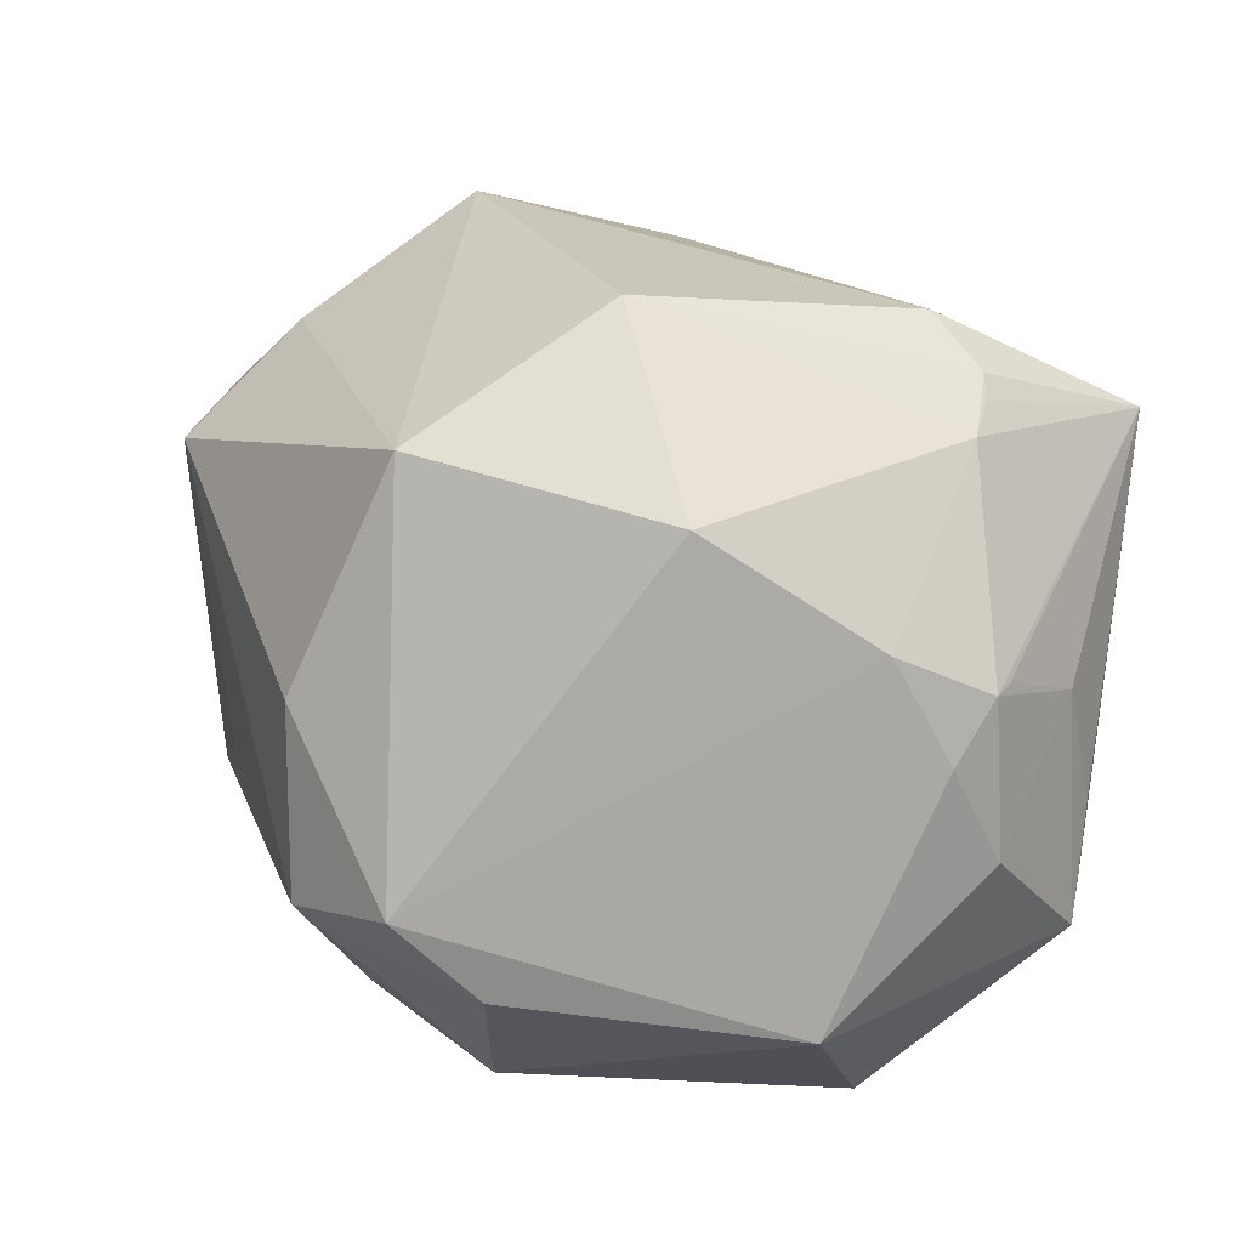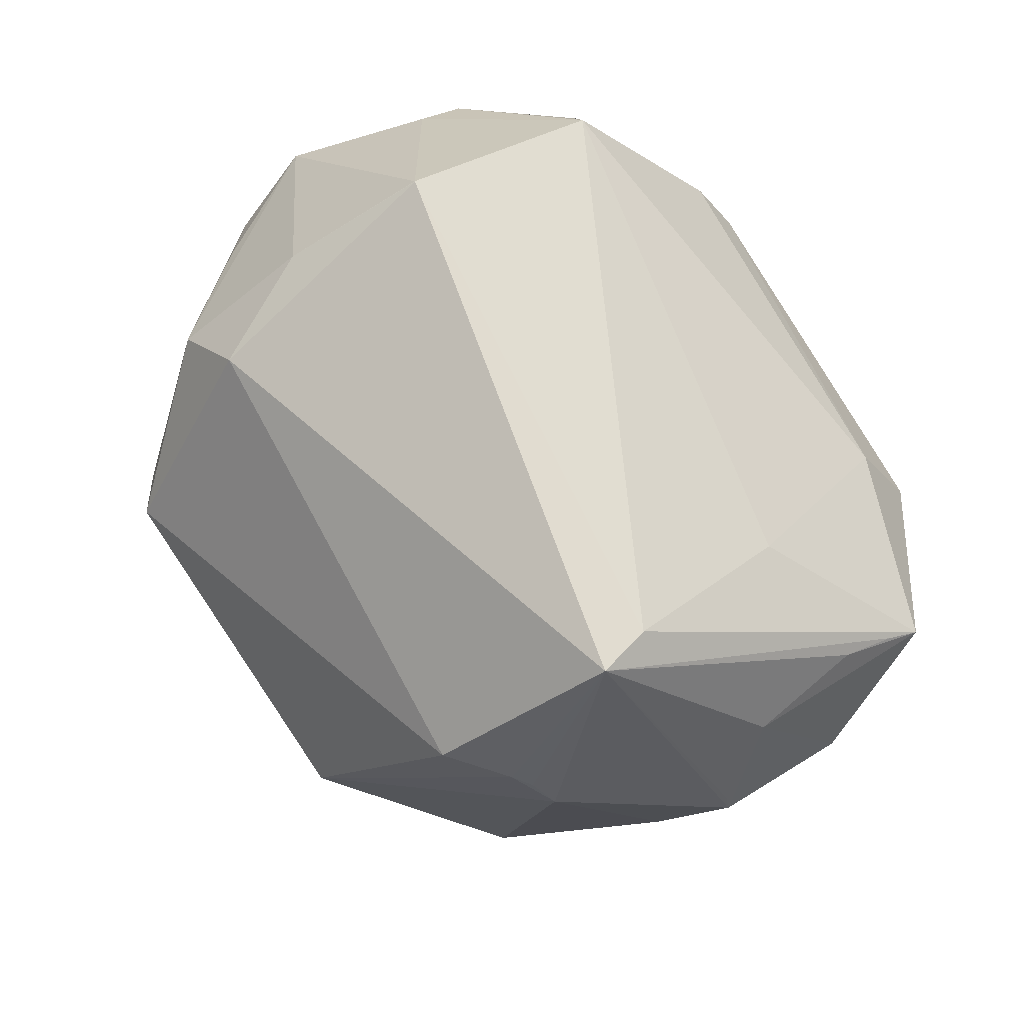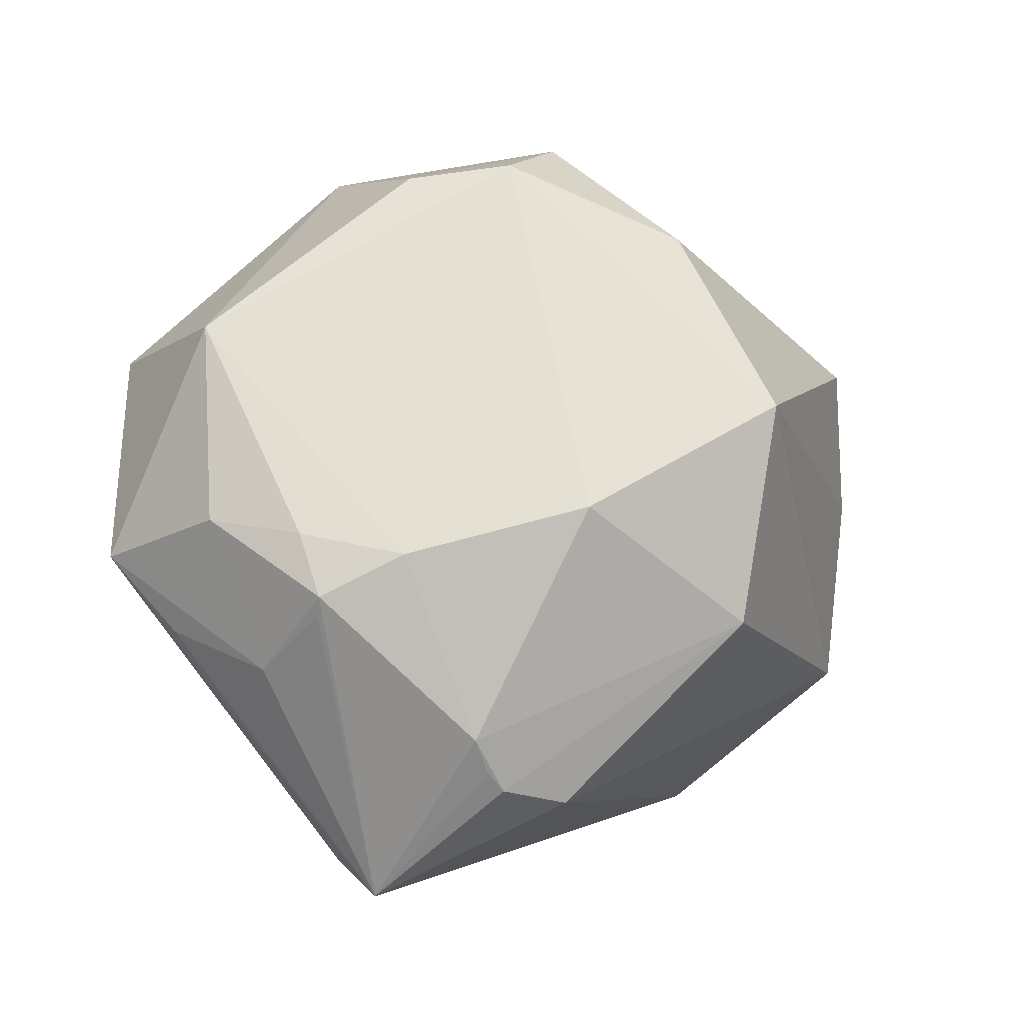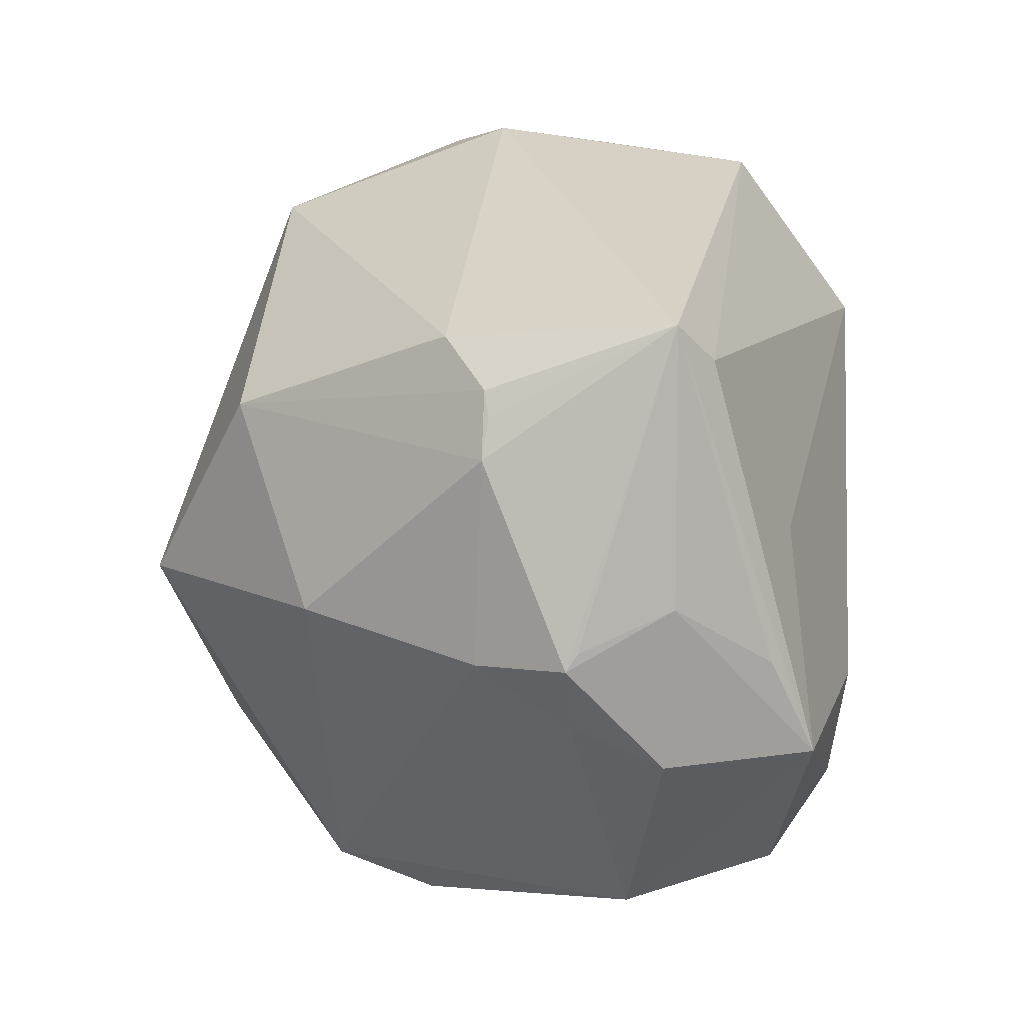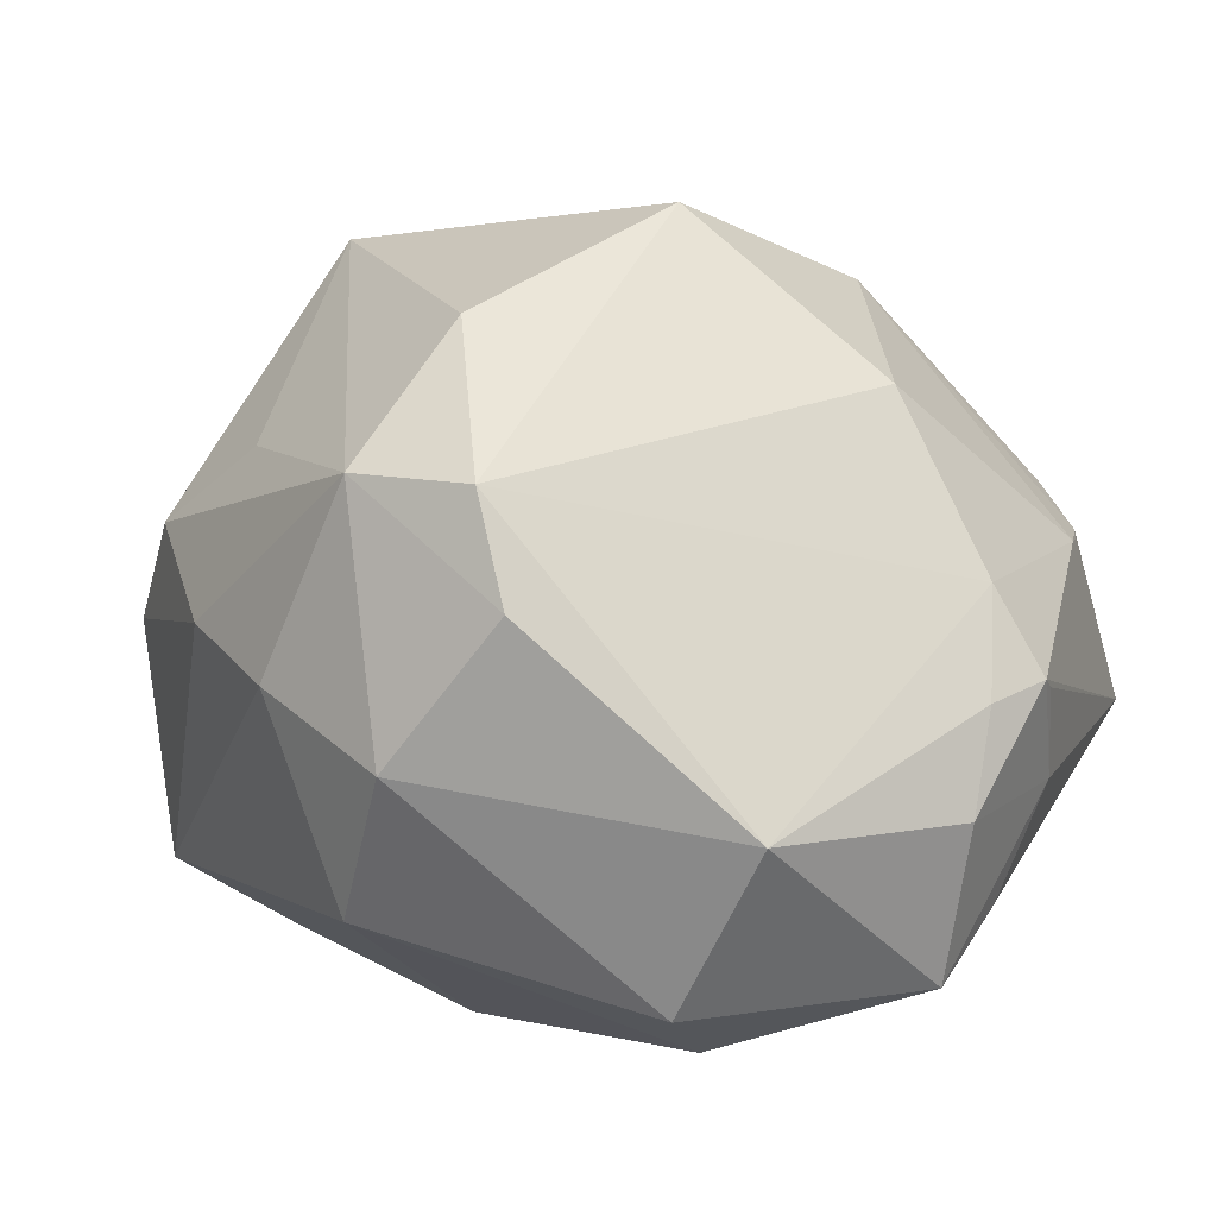
<metadata>
{"format":"obj","ext":"obj","renderer":"f3d","projection":"perspective","resolution":1024,"background":"white","views":[{"elev":-36.5,"azim":-40.5,"up":"+Z"},{"elev":-48.6,"azim":45.6,"up":"+Y"},{"elev":-53.4,"azim":-151.3,"up":"+Y"},{"elev":-12.4,"azim":6.1,"up":"+Z"},{"elev":-78.1,"azim":-78.0,"up":"+Z"}]}
</metadata>
<code>
o
v 10.35 -10.7 -48.27
v 26.38 1.079 -42.46
v 31.48 -23.78 -33.42
v 10.35 -10.7 -48.27
v 31.48 -23.78 -33.42
v 15.61 -29.59 -35.8
v 10.35 -10.7 -48.27
v 15.61 -29.59 -35.8
v 15.6 -29.59 -35.8
v 30.07 -26.42 -29.72
v 27.28 -30.68 -24.8
v 31.48 -23.78 -33.42
v 26.38 1.079 -42.46
v 33.29 -0.364 -32.71
v 31.48 -23.78 -33.42
v 15.61 -29.59 -35.8
v 6.057 -39.32 -26.9
v 15.6 -29.59 -35.8
v 30.07 -26.42 -29.72
v 18.57 -49.35 7.164
v 27.28 -30.68 -24.8
v 6.057 -39.32 -26.9
v 7.352 -39.74 -25.08
v 18.57 -49.35 7.164
v 7.352 -39.74 -25.08
v 7.372 -39.74 -25.06
v 18.57 -49.35 7.164
v 10.35 -10.7 -48.27
v 15.6 -29.59 -35.8
v 6.016 -33.48 -31.74
v 6.057 -39.32 -26.9
v 6.016 -33.48 -31.74
v 15.6 -29.59 -35.8
v 10.35 -10.7 -48.27
v -25.34 7.863 -40.98
v -14.2 7.537 -45.24
v 31.48 -23.78 -33.42
v 17.46 -38.41 -20.39
v 15.61 -29.59 -35.8
v 15.61 -29.59 -35.8
v 17.46 -38.41 -20.39
v 6.057 -39.32 -26.9
v 27.28 -30.68 -24.8
v 17.46 -38.41 -20.39
v 31.48 -23.78 -33.42
v 6.057 -39.32 -26.9
v 17.46 -38.41 -20.39
v 7.352 -39.74 -25.08
v 18.57 -49.35 7.164
v 17.46 -38.41 -20.39
v 27.28 -30.68 -24.8
v 7.372 -39.74 -25.06
v 17.46 -38.41 -20.39
v 18.57 -49.35 7.164
v 7.352 -39.74 -25.08
v 17.46 -38.41 -20.39
v 7.372 -39.74 -25.06
v 30.07 -26.42 -29.72
v 31.48 -23.78 -33.42
v 22.12 -44.24 4.751
v 30.07 -26.42 -29.72
v 22.12 -44.24 4.751
v 18.57 -49.35 7.164
v -25.34 7.863 -40.98
v -27.8 19.66 -34.48
v -14.2 7.537 -45.24
v 10.35 -10.7 -48.27
v 6.016 -33.48 -31.74
v -3.788 -36.18 -25.46
v 10.35 -10.7 -48.27
v -3.788 -36.18 -25.46
v -25.34 7.863 -40.98
v 6.057 -39.32 -26.9
v -3.788 -36.18 -25.46
v 6.016 -33.48 -31.74
v 33.29 -0.364 -32.71
v 35.91 -4.773 -22.13
v 31.48 -23.78 -33.42
v -25.34 7.863 -40.98
v -38.44 7.108 -22.81
v -27.8 19.66 -34.48
v -43.27 -14.81 -9.69
v -38.44 7.108 -22.81
v -25.34 7.863 -40.98
v 10.35 -10.7 -48.27
v -1.47 22.17 -41.82
v 26.38 1.079 -42.46
v 10.35 -10.7 -48.27
v -14.2 7.537 -45.24
v -1.47 22.17 -41.82
v -27.8 19.66 -34.48
v -1.47 22.17 -41.82
v -14.2 7.537 -45.24
v 6.057 -39.32 -26.9
v 18.57 -49.35 7.164
v -1.883 -46.46 -5.865
v 6.057 -39.32 -26.9
v -1.883 -46.46 -5.865
v -3.788 -36.18 -25.46
v 18.57 -49.35 7.164
v -1.06 -47.25 -1.529
v -1.883 -46.46 -5.865
v -3.788 -36.18 -25.46
v -22.94 -31.27 -18.19
v -25.34 7.863 -40.98
v -43.27 -14.81 -9.69
v -25.34 7.863 -40.98
v -22.94 -31.27 -18.19
v -1.883 -46.46 -5.865
v -22.94 -31.27 -18.19
v -3.788 -36.18 -25.46
v 18.57 -49.35 7.164
v -1.47 -47.62 1.317
v -1.06 -47.25 -1.529
v -1.06 -47.25 -1.529
v -1.47 -47.62 1.317
v -1.883 -46.46 -5.865
v -38.44 7.108 -22.81
v -44.83 19.19 12.46
v -27.8 19.66 -34.48
v -43.27 -14.81 -9.69
v -44.83 19.19 12.46
v -38.44 7.108 -22.81
v 26.38 1.079 -42.46
v 13.6 29.41 -33.32
v 33.29 -0.364 -32.71
v -1.47 22.17 -41.82
v 13.6 29.41 -33.32
v 26.38 1.079 -42.46
v 31.48 -23.78 -33.42
v 29.57 -25.83 -9.162
v 22.12 -44.24 4.751
v 35.91 -4.773 -22.13
v 29.57 -25.83 -9.162
v 31.48 -23.78 -33.42
v 18.57 -49.35 7.164
v -5.848 -45.64 7.837
v -1.47 -47.62 1.317
v -43.27 -14.81 -9.69
v -22.94 -31.27 -18.19
v -30.66 -31.07 5.047
v -1.883 -46.46 -5.865
v -30.66 -31.07 5.047
v -22.94 -31.27 -18.19
v -1.47 -47.62 1.317
v -30.66 -31.07 5.047
v -1.883 -46.46 -5.865
v -5.848 -45.64 7.837
v -30.66 -31.07 5.047
v -1.47 -47.62 1.317
v -27.8 19.66 -34.48
v -9.304 32.42 -29.99
v -1.47 22.17 -41.82
v -1.47 22.17 -41.82
v -9.304 32.42 -29.99
v 13.6 29.41 -33.32
v 29.57 -25.83 -9.162
v 37.32 14.15 27.69
v 22.12 -44.24 4.751
v 35.91 -4.773 -22.13
v 37.32 14.15 27.69
v 29.57 -25.83 -9.162
v 33.29 -0.364 -32.71
v 35.72 23.35 -0.5075
v 35.91 -4.773 -22.13
v 13.6 29.41 -33.32
v 35.72 23.35 -0.5075
v 33.29 -0.364 -32.71
v 35.91 -4.773 -22.13
v 36.99 21.91 6.326
v 37.32 14.15 27.69
v 35.72 23.35 -0.5075
v 36.99 21.91 6.326
v 35.91 -4.773 -22.13
v -43.27 -14.81 -9.69
v -38.9 8.774 24.73
v -44.83 19.19 12.46
v -44.83 19.19 12.46
v -38.9 8.774 24.73
v -40.58 17.3 20.95
v -9.304 32.42 -29.99
v 13.19 50.42 1.221
v 13.6 29.41 -33.32
v -44.83 19.19 12.46
v -28.91 30.21 -11.57
v -27.8 19.66 -34.48
v -5.848 -45.64 7.837
v -29.88 -7.616 36.01
v -30.66 -31.07 5.047
v -43.27 -14.81 -9.69
v -30.66 -31.07 5.047
v -29.88 -7.616 36.01
v -43.27 -14.81 -9.69
v -29.88 -7.616 36.01
v -38.9 8.774 24.73
v -27.8 19.66 -34.48
v -14.15 39.06 -17.88
v -9.304 32.42 -29.99
v -9.304 32.42 -29.99
v -14.15 39.06 -17.88
v 13.19 50.42 1.221
v 22.12 -44.24 4.751
v 24.79 -0.6414 42.3
v 18.57 -49.35 7.164
v 37.32 14.15 27.69
v 24.79 -0.6414 42.3
v 22.12 -44.24 4.751
v 37.32 14.15 27.69
v 24.75 -0.5684 42.32
v 24.79 -0.6414 42.3
v -44.83 19.19 12.46
v -22.27 42.06 -4.076
v -28.91 30.21 -11.57
v -28.91 30.21 -11.57
v -22.27 42.06 -4.076
v -27.8 19.66 -34.48
v -27.8 19.66 -34.48
v -22.27 42.06 -4.076
v -14.15 39.06 -17.88
v 36.99 21.91 6.326
v 31.2 27.31 22.4
v 37.32 14.15 27.69
v 13.6 29.41 -33.32
v 24.06 40.04 4.68
v 35.72 23.35 -0.5075
v 13.19 50.42 1.221
v 24.06 40.04 4.68
v 13.6 29.41 -33.32
v 35.72 23.35 -0.5075
v 24.06 40.04 4.68
v 36.99 21.91 6.326
v 36.99 21.91 6.326
v 24.06 40.04 4.68
v 31.2 27.31 22.4
v -44.83 19.19 12.46
v -40.58 17.3 20.95
v -24.46 36.84 27.55
v -44.83 19.19 12.46
v -24.46 36.84 27.55
v -24.34 36.95 27.58
v -38.9 8.774 24.73
v -28.42 -2.842 36.82
v -40.58 17.3 20.95
v -40.58 17.3 20.95
v -28.42 -2.842 36.82
v -24.46 36.84 27.55
v -29.88 -7.616 36.01
v -28.42 -2.842 36.82
v -38.9 8.774 24.73
v -14.15 39.06 -17.88
v -11.57 48.3 5.018
v 13.19 50.42 1.221
v -22.27 42.06 -4.076
v -11.57 48.3 5.018
v -14.15 39.06 -17.88
v -24.34 36.95 27.58
v -11.57 48.3 5.018
v -22.27 42.06 -4.076
v 13.19 50.42 1.221
v 23.43 38.75 12.14
v 24.06 40.04 4.68
v 24.06 40.04 4.68
v 23.43 38.75 12.14
v 31.2 27.31 22.4
v -44.83 19.19 12.46
v -25.7 37.16 16.91
v -22.27 42.06 -4.076
v -44.83 19.19 12.46
v -24.34 36.95 27.58
v -25.7 37.16 16.91
v -24.34 36.95 27.58
v -22.27 42.06 -4.076
v -25.7 37.16 16.91
v 31.2 27.31 22.4
v 21.72 28.27 33.27
v 37.32 14.15 27.69
v 23.43 38.75 12.14
v 21.72 28.27 33.27
v 31.2 27.31 22.4
v 37.32 14.15 27.69
v 18.88 25.33 36.66
v 24.75 -0.5684 42.32
v 21.72 28.27 33.27
v 18.88 25.33 36.66
v 37.32 14.15 27.69
v -29.88 -7.616 36.01
v -10.36 -0.7744 46.42
v -28.42 -2.842 36.82
v 21.72 28.27 33.27
v 3.07 26.92 43.61
v 18.88 25.33 36.66
v 18.88 25.33 36.66
v 3.07 26.92 43.61
v 24.75 -0.5684 42.32
v 18.57 -49.35 7.164
v -3.762 -9.164 44.63
v -5.848 -45.64 7.837
v -5.848 -45.64 7.837
v -3.762 -9.164 44.63
v -29.88 -7.616 36.01
v -29.88 -7.616 36.01
v -3.762 -9.164 44.63
v -10.36 -0.7744 46.42
v 24.79 -0.6414 42.3
v -3.762 -9.164 44.63
v 18.57 -49.35 7.164
v -11.57 48.3 5.018
v -2.373 46.09 18.41
v 13.19 50.42 1.221
v -24.34 36.95 27.58
v -12.73 43.13 19.34
v -11.57 48.3 5.018
v -11.57 48.3 5.018
v -12.73 43.13 19.34
v -2.373 46.09 18.41
v -2.373 46.09 18.41
v -12.73 43.13 19.35
v -24.34 36.95 27.58
v -24.34 36.95 27.58
v -12.73 43.13 19.35
v -12.73 43.13 19.34
v -12.73 43.13 19.34
v -12.73 43.13 19.35
v -2.373 46.09 18.41
v 3.07 26.92 43.61
v 7.589 -0.9555 45.51
v 24.75 -0.5684 42.32
v -10.36 -0.7744 46.42
v 7.589 -0.9555 45.51
v 3.07 26.92 43.61
v 24.75 -0.5684 42.32
v 7.589 -0.9555 45.51
v 24.79 -0.6414 42.3
v 24.79 -0.6414 42.3
v 7.589 -0.9555 45.51
v -3.762 -9.164 44.63
v -3.762 -9.164 44.63
v 7.589 -0.9555 45.51
v -10.36 -0.7744 46.42
v 3.07 26.92 43.61
v 1.731 31.91 39.48
v -24.34 36.95 27.58
v -24.34 36.95 27.58
v 1.731 31.91 39.48
v -12.49 37.79 30.41
v 21.72 28.27 33.27
v 1.731 31.91 39.48
v 3.07 26.92 43.61
v 13.19 50.42 1.221
v 11.21 39.87 24.93
v 23.43 38.75 12.14
v 23.43 38.75 12.14
v 11.21 39.87 24.93
v 21.72 28.27 33.27
v -2.373 46.09 18.41
v 11.21 39.87 24.93
v 13.19 50.42 1.221
v -24.46 36.84 27.55
v -22.87 10.68 36.94
v -24.34 36.95 27.58
v -28.42 -2.842 36.82
v -22.87 10.68 36.94
v -24.46 36.84 27.55
v -10.36 -0.7744 46.42
v -22.87 10.68 36.94
v -28.42 -2.842 36.82
v -2.373 46.09 18.41
v 11.14 39.88 24.94
v 11.21 39.87 24.93
v 11.21 39.87 24.93
v 11.14 39.88 24.94
v 1.731 31.91 39.48
v -2.373 46.09 18.41
v 1.731 31.91 39.48
v 10.92 39.9 24.97
v -2.373 46.09 18.41
v 10.92 39.9 24.97
v 11.14 39.88 24.94
v 11.14 39.88 24.94
v 10.92 39.9 24.97
v 1.731 31.91 39.48
v 1.731 31.91 39.48
v -6.53 40.43 27.71
v -12.49 37.79 30.41
v -2.373 46.09 18.41
v -6.53 40.43 27.71
v 1.731 31.91 39.48
v -2.373 46.09 18.41
v -24.34 36.95 27.58
v -6.53 40.43 27.71
v -24.34 36.95 27.58
v -12.49 37.79 30.41
v -6.53 40.43 27.71
v 3.07 26.92 43.61
v -24.34 36.95 27.58
v -6.638 22.37 43.09
v -22.87 10.68 36.94
v -6.638 22.37 43.09
v -24.34 36.95 27.58
v -10.36 -0.7744 46.42
v -6.638 22.37 43.09
v -22.87 10.68 36.94
v 21.72 28.27 33.27
v 8.052 34.04 33.8
v 1.731 31.91 39.48
v 11.21 39.87 24.93
v 8.052 34.04 33.8
v 21.72 28.27 33.27
v 11.21 39.87 24.93
v 1.731 31.91 39.48
v 8.052 34.04 33.8
v -10.36 -0.7744 46.42
v 3.07 26.92 43.61
v -5.844 13.72 44.95
v 3.07 26.92 43.61
v -6.638 22.37 43.09
v -5.844 13.72 44.95
v -10.36 -0.7744 46.42
v -5.844 13.72 44.95
v -6.638 22.37 43.09
f 1 2 3
f 4 5 6
f 7 8 9
f 10 11 12
f 13 14 15
f 16 17 18
f 19 20 21
f 22 23 24
f 25 26 27
f 28 29 30
f 31 32 33
f 34 35 36
f 37 38 39
f 40 41 42
f 43 44 45
f 46 47 48
f 49 50 51
f 52 53 54
f 55 56 57
f 58 59 60
f 61 62 63
f 64 65 66
f 67 68 69
f 70 71 72
f 73 74 75
f 76 77 78
f 79 80 81
f 82 83 84
f 85 86 87
f 88 89 90
f 91 92 93
f 94 95 96
f 97 98 99
f 100 101 102
f 103 104 105
f 106 107 108
f 109 110 111
f 112 113 114
f 115 116 117
f 118 119 120
f 121 122 123
f 124 125 126
f 127 128 129
f 130 131 132
f 133 134 135
f 136 137 138
f 139 140 141
f 142 143 144
f 145 146 147
f 148 149 150
f 151 152 153
f 154 155 156
f 157 158 159
f 160 161 162
f 163 164 165
f 166 167 168
f 169 170 171
f 172 173 174
f 175 176 177
f 178 179 180
f 181 182 183
f 184 185 186
f 187 188 189
f 190 191 192
f 193 194 195
f 196 197 198
f 199 200 201
f 202 203 204
f 205 206 207
f 208 209 210
f 211 212 213
f 214 215 216
f 217 218 219
f 220 221 222
f 223 224 225
f 226 227 228
f 229 230 231
f 232 233 234
f 235 236 237
f 238 239 240
f 241 242 243
f 244 245 246
f 247 248 249
f 250 251 252
f 253 254 255
f 256 257 258
f 259 260 261
f 262 263 264
f 265 266 267
f 268 269 270
f 271 272 273
f 274 275 276
f 277 278 279
f 280 281 282
f 283 284 285
f 286 287 288
f 289 290 291
f 292 293 294
f 295 296 297
f 298 299 300
f 301 302 303
f 304 305 306
f 307 308 309
f 310 311 312
f 313 314 315
f 316 317 318
f 319 320 321
f 322 323 324
f 325 326 327
f 328 329 330
f 331 332 333
f 334 335 336
f 337 338 339
f 340 341 342
f 343 344 345
f 346 347 348
f 349 350 351
f 352 353 354
f 355 356 357
f 358 359 360
f 361 362 363
f 364 365 366
f 367 368 369
f 370 371 372
f 373 374 375
f 376 377 378
f 379 380 381
f 382 383 384
f 385 386 387
f 388 389 390
f 391 392 393
f 394 395 396
f 397 398 399
f 400 401 402
f 403 404 405
f 406 407 408
f 409 410 411
f 412 413 414
f 415 416 417
f 418 419 420

</code>
